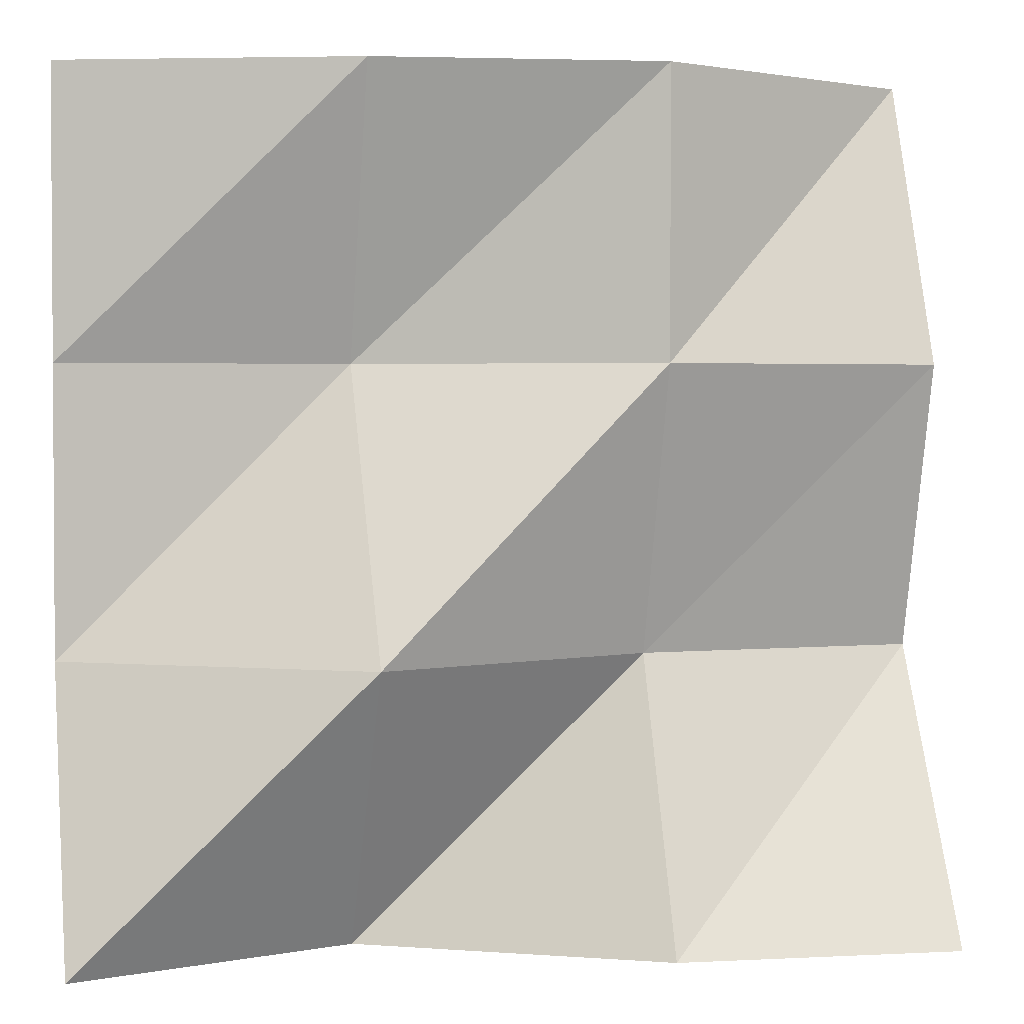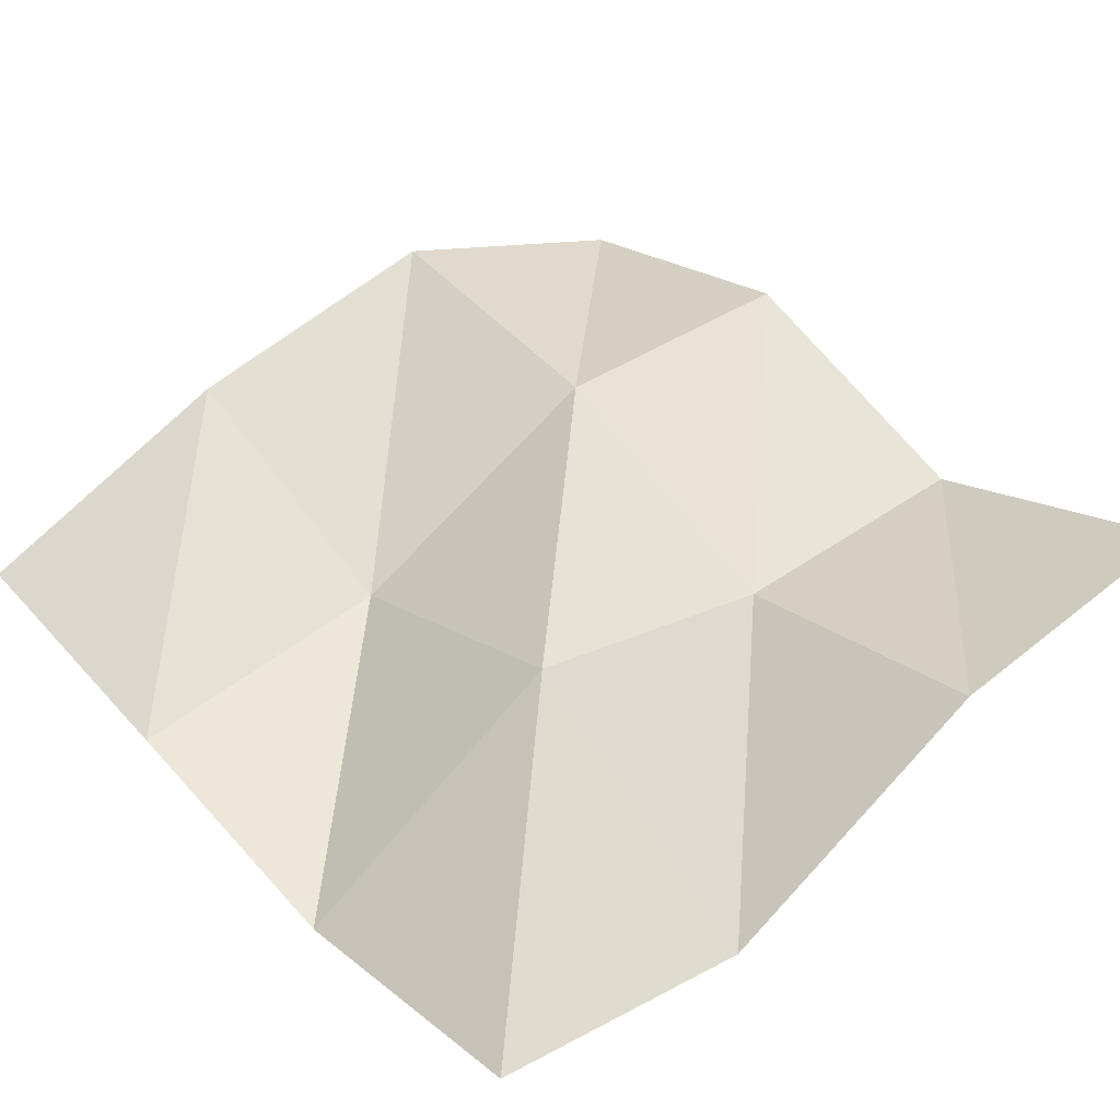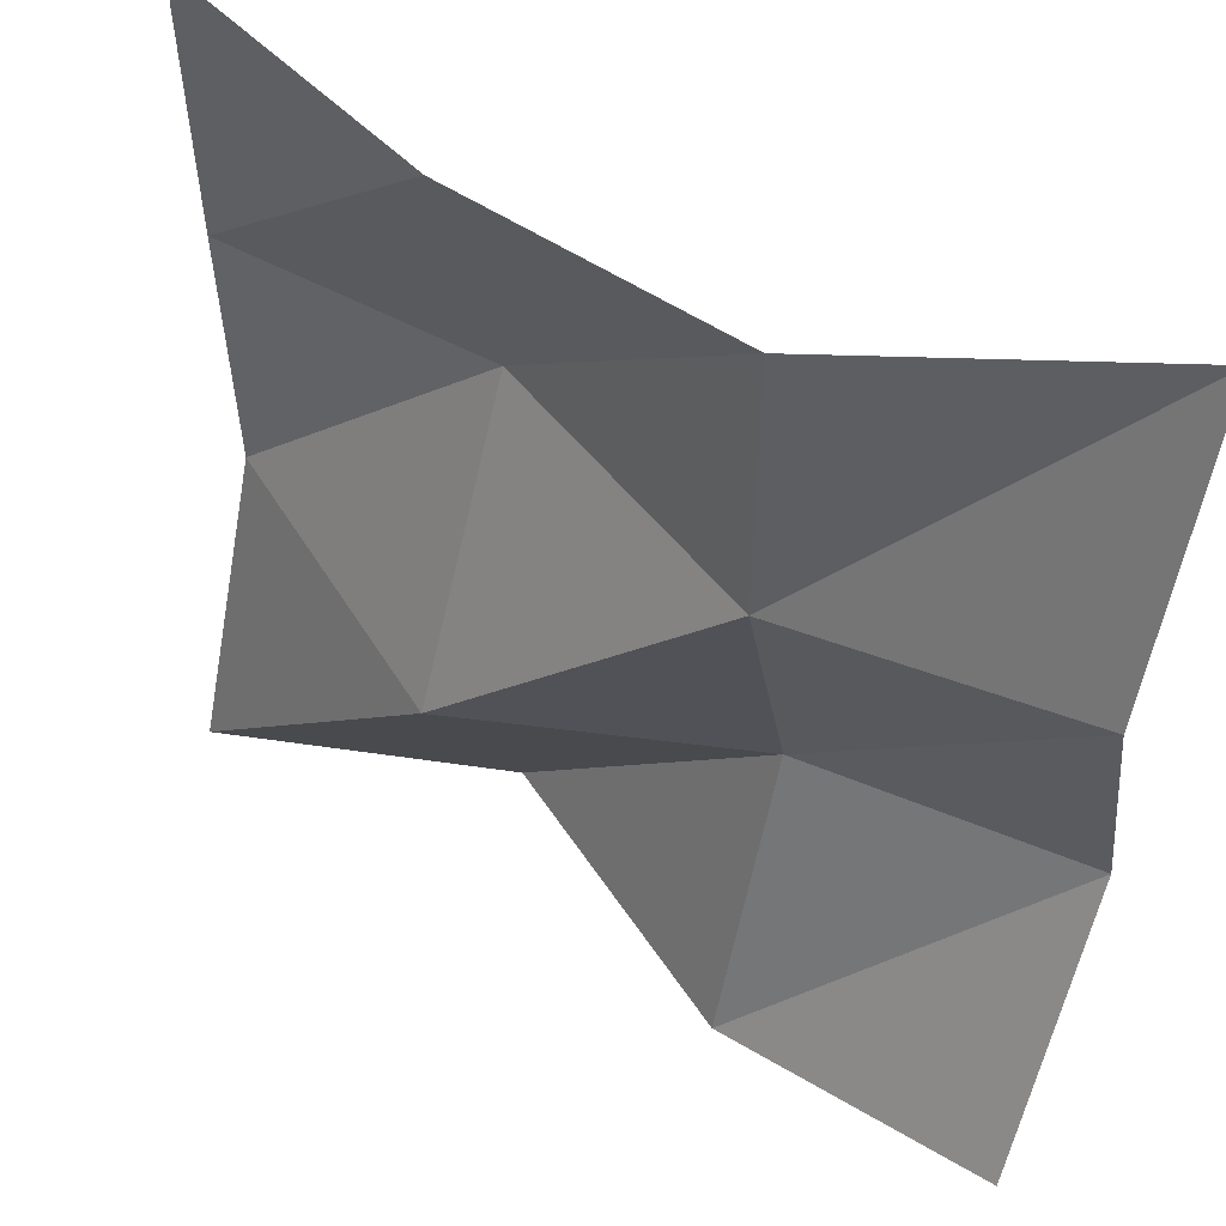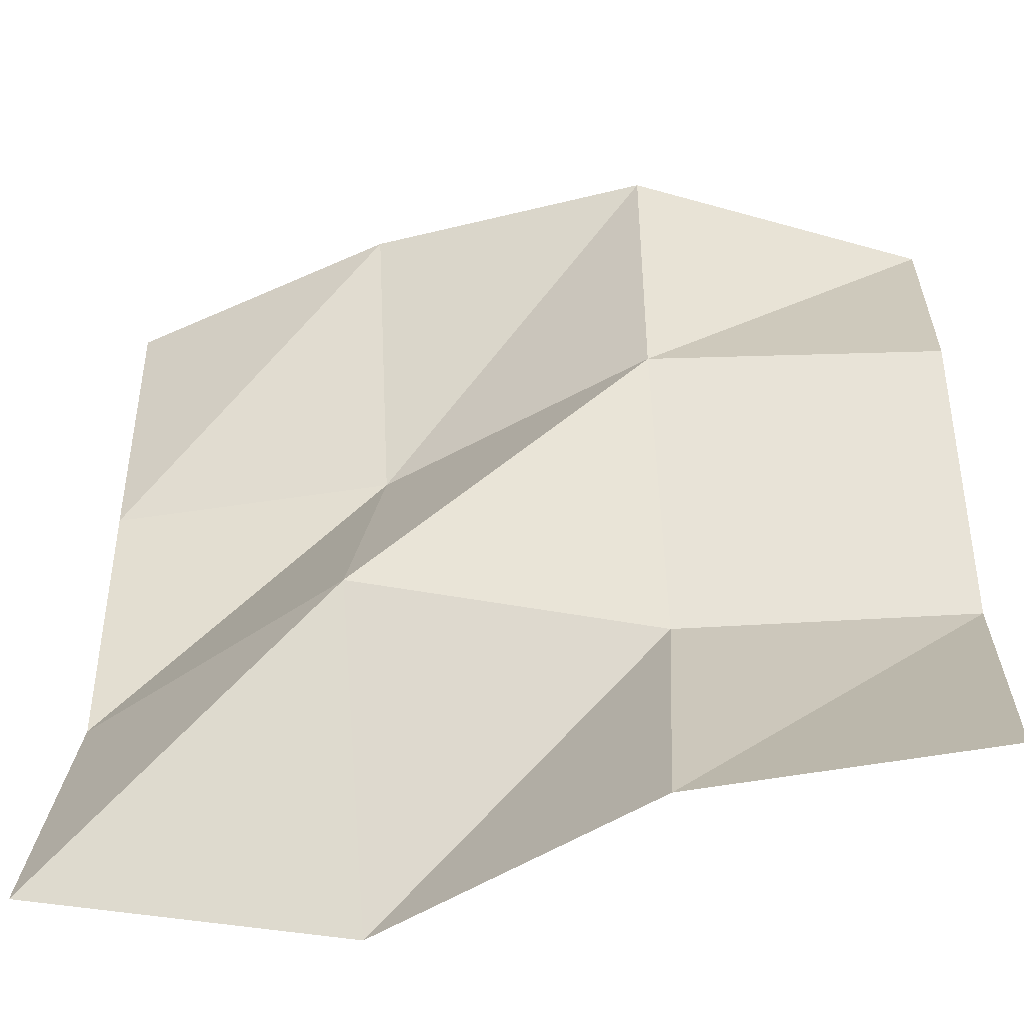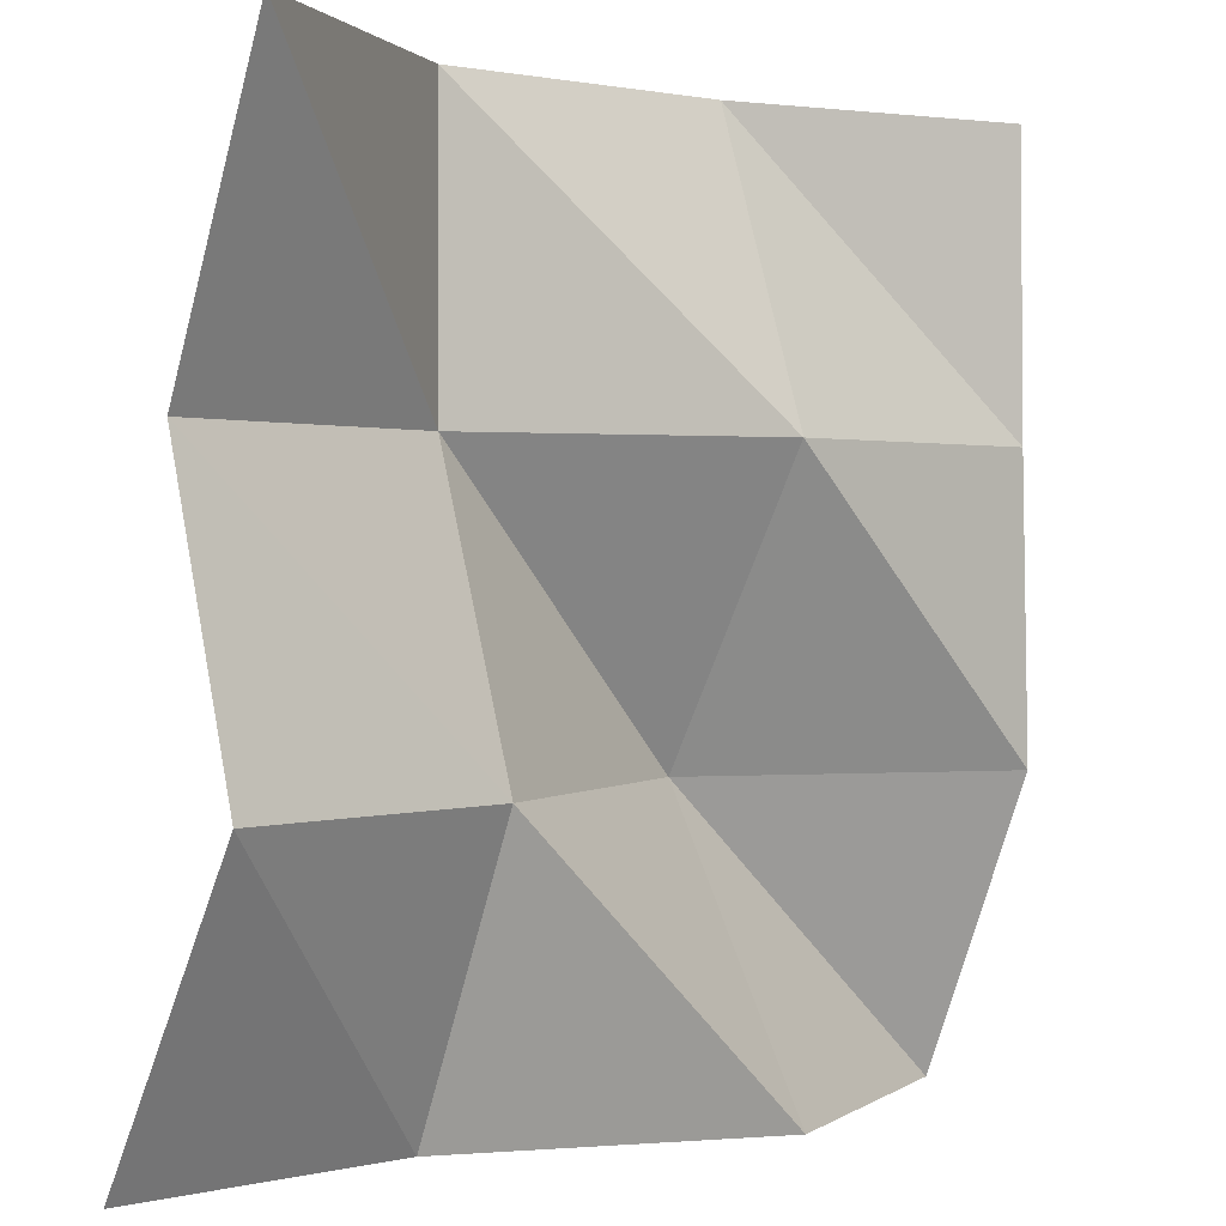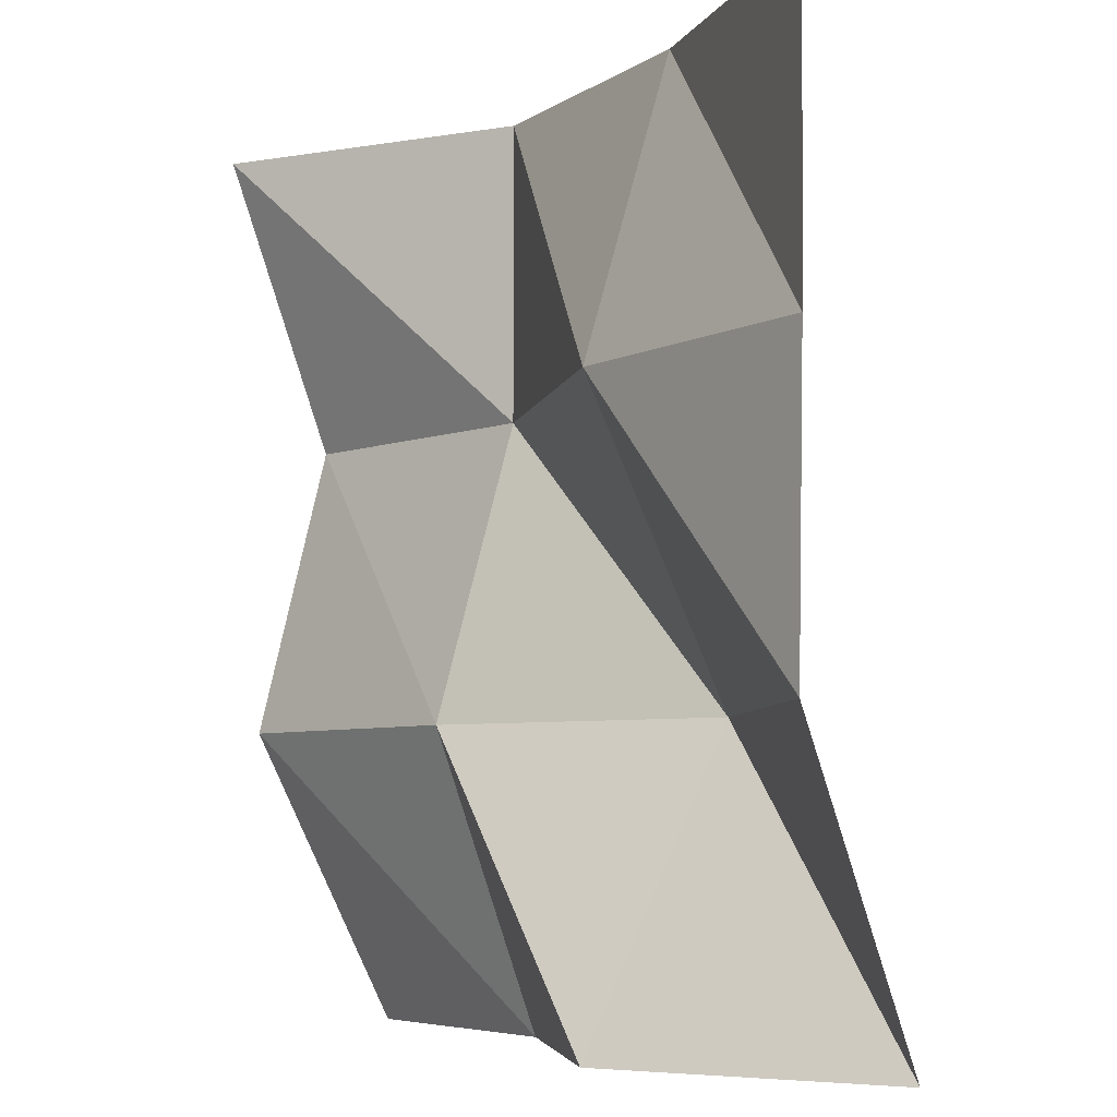
<metadata>
{"format":"obj","ext":"obj","renderer":"f3d","projection":"perspective","resolution":1024,"background":"white","views":[{"elev":2.5,"azim":166.0,"up":"+Z"},{"elev":49.3,"azim":139.8,"up":"+Y"},{"elev":52.3,"azim":-151.1,"up":"+Z"},{"elev":-46.1,"azim":-171.2,"up":"+Z"},{"elev":0.9,"azim":-45.2,"up":"+Z"},{"elev":-5.8,"azim":54.3,"up":"+Z"}]}
</metadata>
<code>
v -34.45 -16.05 -100
v -14.45 -17.35 -100
v 5.55 -28.38 -100
v 25.55 -21.14 -100
v -34.45 -26.76 -80
v -14.45 -25.14 -80
v 5.55 -17.46 -80
v 25.55 -29.14 -80
v -34.45 -21.57 -60
v -14.45 -19.19 -60
v 5.55 -28.16 -60
v 25.55 -28.7 -60
v -34.45 -29.35 -40
v -14.45 -19.19 -40
v 5.55 -21.68 -40
v 25.55 -28.49 -40
f 1 5 2
f 2 6 3
f 3 7 4
f 5 9 6
f 6 10 7
f 7 11 8
f 9 13 10
f 10 14 11
f 11 15 12
f 5 6 2
f 6 7 3
f 7 8 4
f 9 10 6
f 10 11 7
f 11 12 8
f 13 14 10
f 14 15 11
f 15 16 12

</code>
